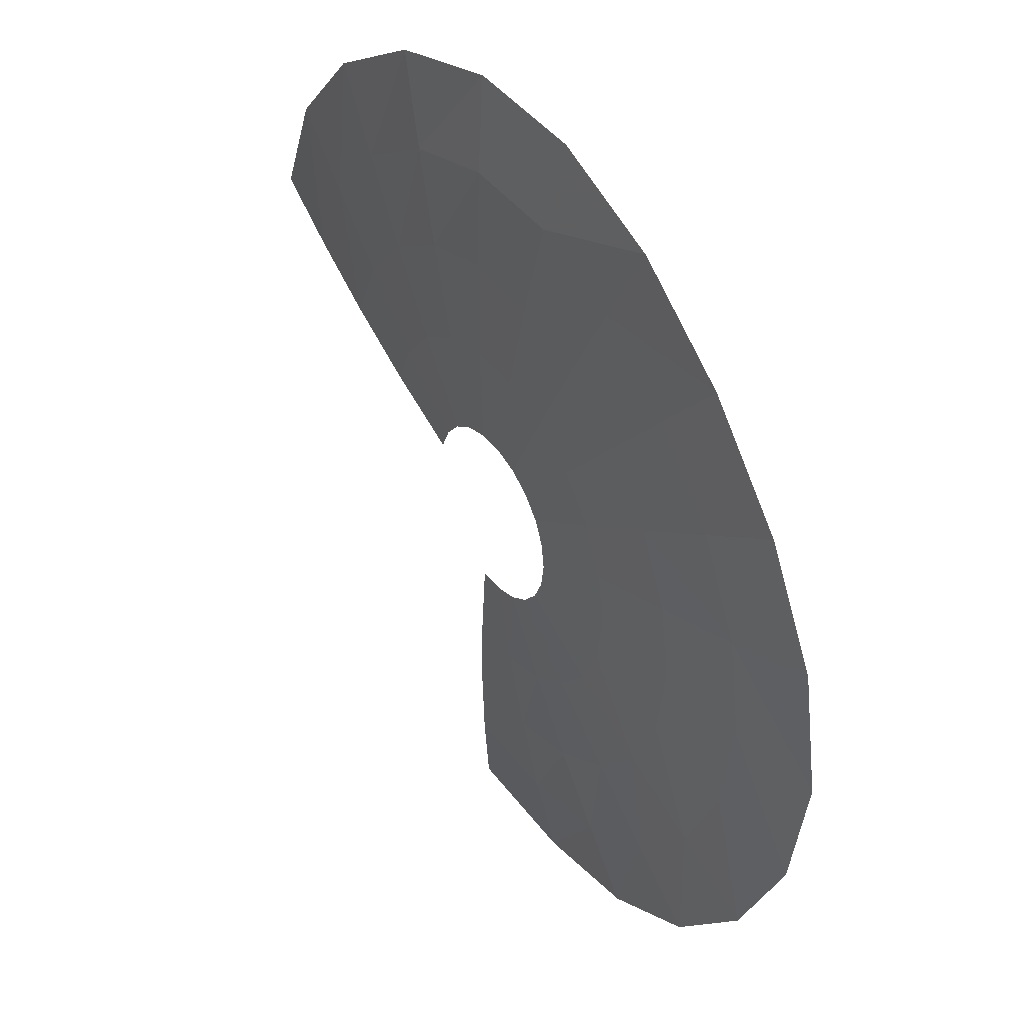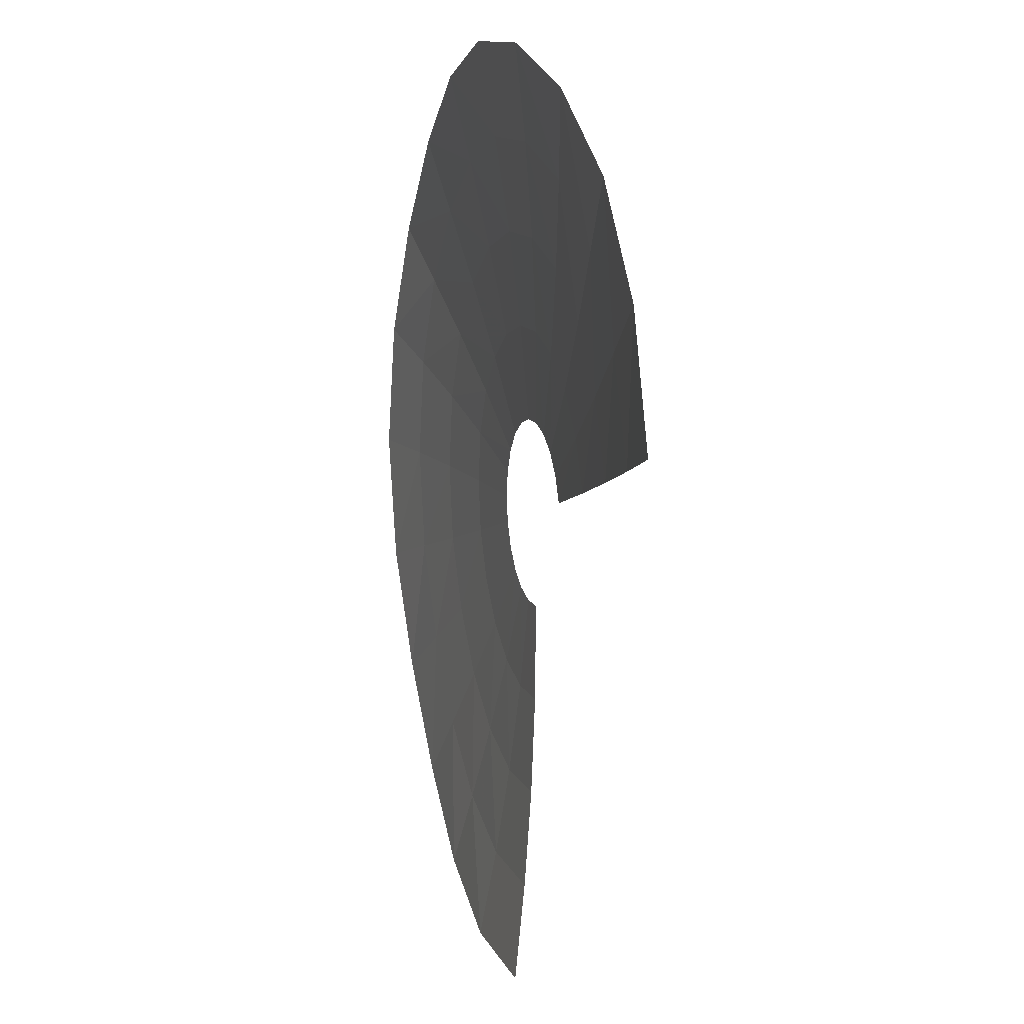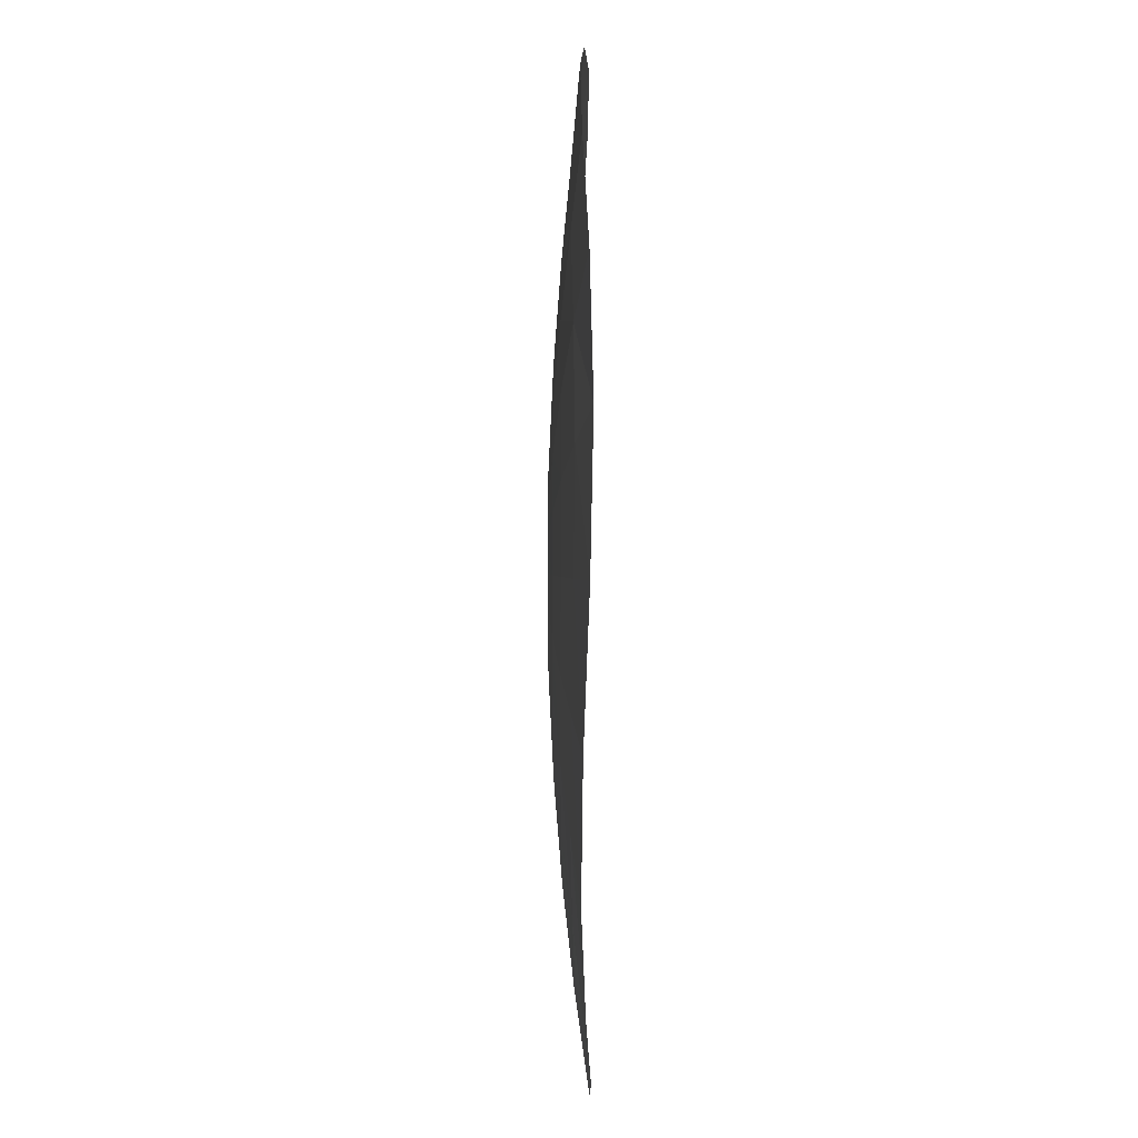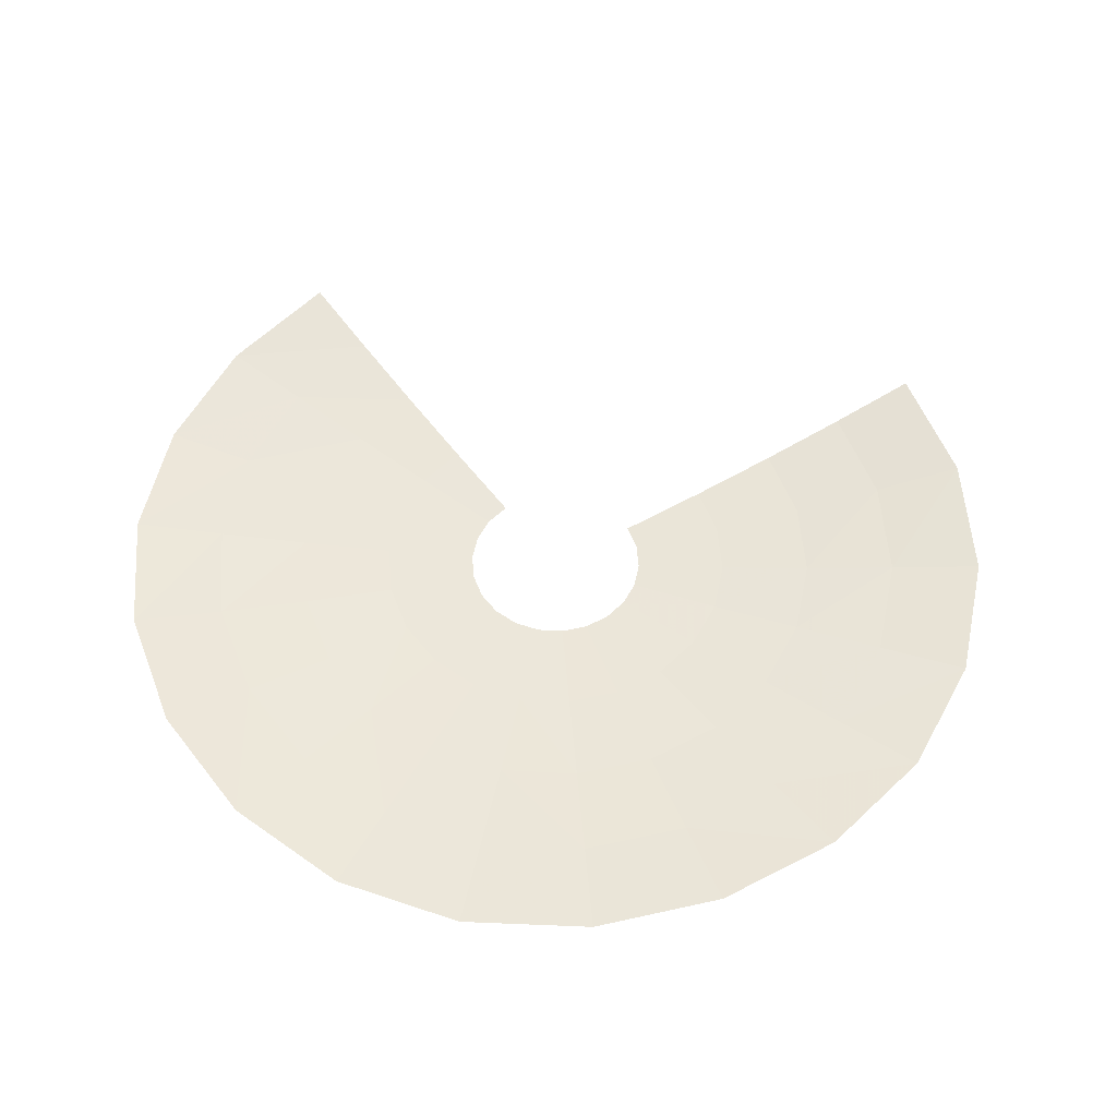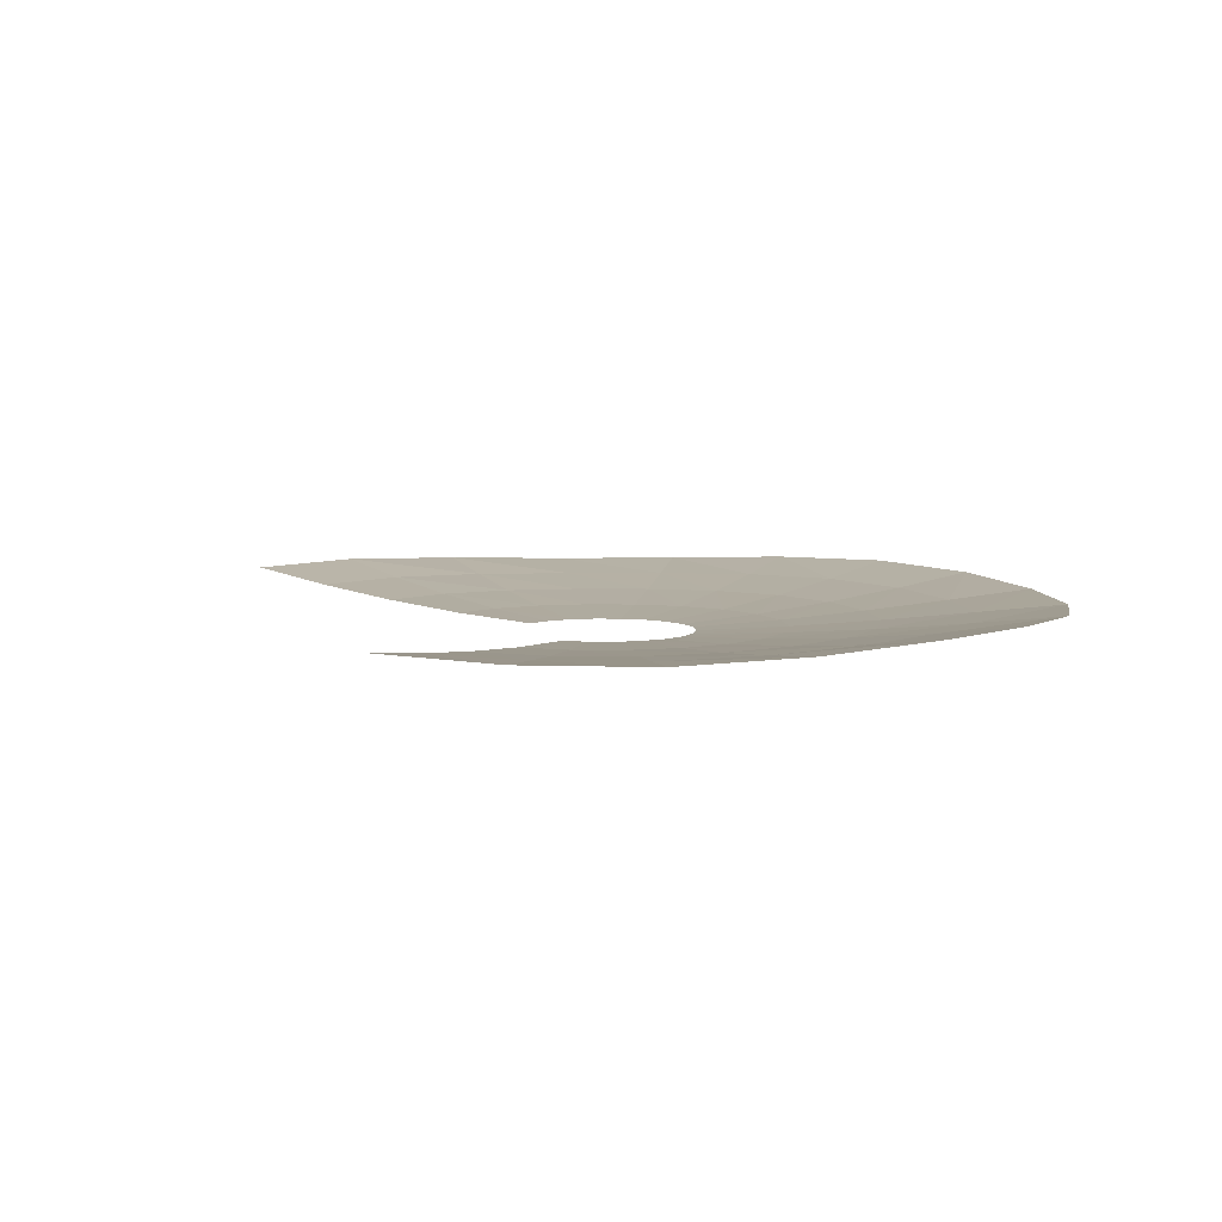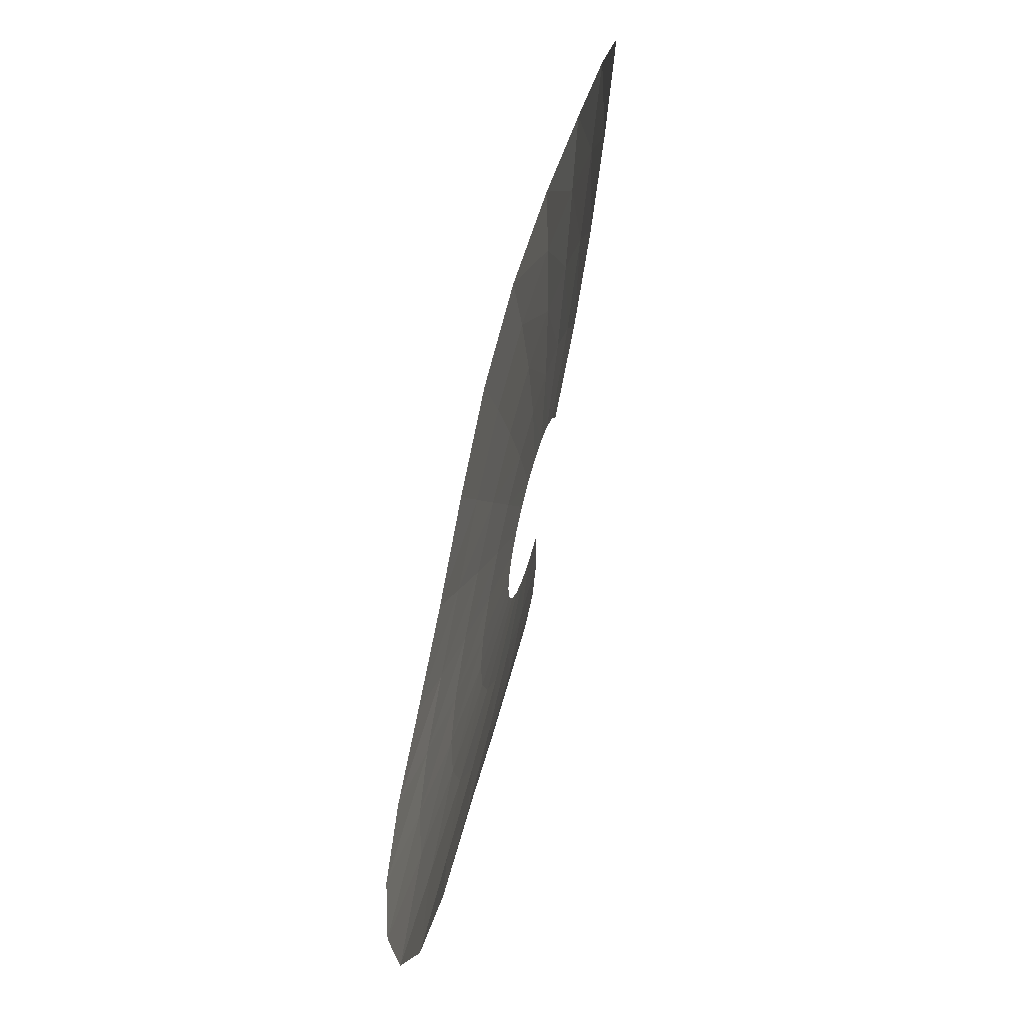
<metadata>
{"format":"obj","ext":"obj","renderer":"f3d","projection":"perspective","resolution":1024,"background":"white","views":[{"elev":42.1,"azim":-123.4,"up":"+Y"},{"elev":11.2,"azim":74.0,"up":"+Y"},{"elev":-15.6,"azim":-90.0,"up":"+Y"},{"elev":54.9,"azim":-111.0,"up":"+Z"},{"elev":6.8,"azim":132.6,"up":"+Z"},{"elev":-65.4,"azim":75.2,"up":"+Y"}]}
</metadata>
<code>
g fx_c382_ult_cylinder
v -0.01725 -0.12 0.000986
v 0.0345 -0.24 0.007055
v 0.01725 -0.12 0.000986
v -0.0345 -0.24 0.007055
v -0.05036 -0.1103 0.0009698
v 0.05176 -0.36 0.0171
v -0.1007 -0.2205 0.00687
v -0.07939 -0.09162 0.0009509
v -0.05176 -0.36 0.0171
v 0.06901 -0.48 0.03104
v -0.1588 -0.1832 0.006695
v -0.102 -0.06554 0.0009425
v -0.1511 -0.3308 0.01624
v -0.06901 -0.48 0.03104
v 0.08626 -0.6 0.04872
v -0.08626 -0.6 0.04872
v -0.2014 -0.4411 0.02838
v -0.2518 -0.5513 0.04232
v -0.204 -0.1311 0.006698
v -0.1163 -0.03415 0.0009447
v -0.2382 -0.2748 0.01547
v -0.3175 -0.3665 0.02609
v -0.3969 -0.4581 0.03687
v -0.2326 -0.06831 0.006837
v -0.1212 -2.13e-09 0.0009473
v -0.3059 -0.1966 0.01562
v -0.4079 -0.2622 0.0267
v -0.5099 -0.3277 0.03852
v -0.2424 9.476e-08 0.006919
v -0.1163 0.03415 0.0009447
v -0.3489 -0.1025 0.01642
v -0.4653 -0.1366 0.02934
v -0.5816 -0.1708 0.04509
v -0.2326 0.06831 0.006837
v -0.102 0.06554 0.0009425
v -0.3637 9.476e-08 0.01687
v -0.4849 -2.13e-09 0.03081
v -0.6061 9.476e-08 0.04872
v -0.204 0.1311 0.006698
v -0.07939 0.09162 0.0009509
v -0.3489 0.1025 0.01642
v -0.4653 0.1366 0.02934
v -0.5816 0.1708 0.04509
v -0.1588 0.1832 0.006695
v -0.05036 0.1103 0.0009698
v -0.3059 0.1966 0.01562
v -0.4079 0.2622 0.0267
v -0.5099 0.3277 0.03852
v -0.1007 0.2205 0.00687
v -0.01725 0.12 0.000986
v -0.2382 0.2748 0.01547
v -0.3175 0.3665 0.02609
v -0.3969 0.4581 0.03687
v -0.0345 0.24 0.007055
v 0.01725 0.12 0.000986
v -0.1511 0.3308 0.01624
v -0.2014 0.4411 0.02838
v -0.2518 0.5513 0.04232
v 0.0345 0.24 0.007055
v 0.05036 0.1103 0.0009698
v -0.05176 0.36 0.0171
v -0.06901 0.48 0.03104
v -0.08626 0.6 0.04872
v 0.1007 0.2205 0.00687
v 0.07939 0.09162 0.0009509
v 0.05176 0.36 0.0171
v 0.06901 0.48 0.03104
v 0.08626 0.6 0.04872
v 0.1588 0.1832 0.006695
v 0.102 0.06554 0.0009425
v 0.1511 0.3308 0.01624
v 0.2014 0.4411 0.02838
v 0.2518 0.5513 0.04232
v 0.204 0.1311 0.006698
v 0.1163 0.03415 0.0009447
v 0.2326 0.06831 0.006837
v 0.2382 0.2748 0.01547
v 0.3175 0.3665 0.02609
v 0.3969 0.4581 0.03687
v 0.3059 0.1966 0.01562
v 0.3489 0.1025 0.01642
v 0.4079 0.2622 0.0267
v 0.5099 0.3277 0.03852
v 0.4653 0.1366 0.02934
v 0.5816 0.1708 0.04509
g fx_c382_ult_cylinder_0
f 3 2 1
f 2 4 1
f 1 4 5
f 2 6 4
f 4 7 5
f 5 7 8
f 6 9 4
f 4 9 7
f 6 10 9
f 7 11 8
f 8 11 12
f 9 13 7
f 7 13 11
f 10 14 9
f 9 14 13
f 10 15 14
f 15 16 14
f 14 16 17
f 14 17 13
f 16 18 17
f 11 19 12
f 12 19 20
f 13 21 11
f 13 17 21
f 11 21 19
f 17 18 22
f 17 22 21
f 18 23 22
f 19 24 20
f 20 24 25
f 21 26 19
f 21 22 26
f 19 26 24
f 22 23 27
f 22 27 26
f 23 28 27
f 24 29 25
f 25 29 30
f 26 31 24
f 26 27 31
f 24 31 29
f 27 28 32
f 27 32 31
f 28 33 32
f 29 34 30
f 30 34 35
f 31 36 29
f 31 32 36
f 29 36 34
f 32 33 37
f 32 37 36
f 33 38 37
f 34 39 35
f 35 39 40
f 36 41 34
f 36 37 41
f 34 41 39
f 37 38 42
f 37 42 41
f 38 43 42
f 39 44 40
f 40 44 45
f 41 46 39
f 41 42 46
f 39 46 44
f 42 43 47
f 42 47 46
f 43 48 47
f 44 49 45
f 45 49 50
f 46 51 44
f 46 47 51
f 44 51 49
f 47 48 52
f 47 52 51
f 48 53 52
f 49 54 50
f 50 54 55
f 51 56 49
f 51 52 56
f 49 56 54
f 52 53 57
f 52 57 56
f 53 58 57
f 54 59 55
f 55 59 60
f 56 61 54
f 56 57 61
f 54 61 59
f 57 58 62
f 57 62 61
f 58 63 62
f 59 64 60
f 60 64 65
f 61 66 59
f 61 62 66
f 59 66 64
f 62 63 67
f 62 67 66
f 63 68 67
f 64 69 65
f 65 69 70
f 66 71 64
f 66 67 71
f 64 71 69
f 67 68 72
f 67 72 71
f 68 73 72
f 69 74 70
f 70 74 75
f 74 76 75
f 71 77 69
f 71 72 77
f 69 77 74
f 72 73 78
f 72 78 77
f 73 79 78
f 74 80 76
f 77 80 74
f 77 78 80
f 80 81 76
f 78 79 82
f 78 82 80
f 80 82 81
f 79 83 82
f 82 84 81
f 82 83 84
f 83 85 84

</code>
